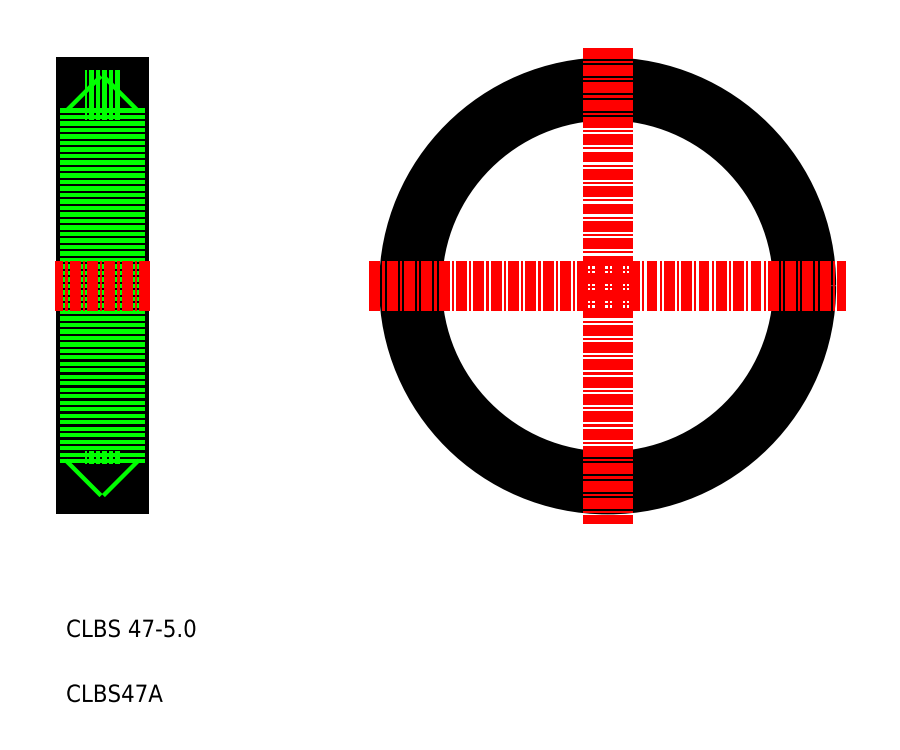
<metadata>
{"format":"dxf","ext":"dxf","renderer":"ezdxf+matplotlib","layout":"modelspace","background":"white","min_lineweight":24,"dpi":150}
</metadata>
<code>
0
SECTION
2
ENTITIES
0
LINE
8
0
10
124.3
20
170.4
30
0
11
124.3
21
123.4
31
0
0
LINE
8
0
10
119.3
20
170.4
30
0
11
119.3
21
123.4
31
0
0
LINE
8
0
10
123.8
20
168.9
30
0
11
123.8
21
124.9
31
0
0
LINE
8
0
10
119.8
20
168.9
30
0
11
119.8
21
124.9
31
0
0
TEXT
8
0
10
117.6
20
98.87
30
0
40
2
1
CLBS47A
0
TEXT
8
0
10
117.6
20
106.4
30
0
40
2
1
CLBS 47-5
0
LINE
8
0
10
123.8
20
124.9
30
0
11
119.8
21
124.9
31
0
0
LINE
8
0
10
124.3
20
123.4
30
0
11
119.3
21
123.4
31
0
0
LINE
8
0
10
119.8
20
124.9
30
0
11
119.3
21
124.4
31
0
0
LINE
8
0
10
123.8
20
124.9
30
0
11
124.3
21
124.4
31
0
0
LINE
8
CENTER
10
127.3
20
146.9
30
0
11
116.3
21
146.9
31
0
0
LINE
8
0
10
124.3
20
170.4
30
0
11
119.3
21
170.4
31
0
0
LINE
8
0
10
123.8
20
168.9
30
0
11
119.8
21
168.9
31
0
0
LINE
8
0
10
119.8
20
168.9
30
0
11
119.3
21
169.4
31
0
0
LINE
8
0
10
123.8
20
168.9
30
0
11
124.3
21
169.4
31
0
0
LINE
8
0
10
123.1
20
170.4
30
0
11
123.1
21
170.4
31
0
0
LINE
8
0
10
121.8
20
170.4
30
0
11
121.8
21
170.4
31
0
0
CIRCLE
8
0
10
180.2
20
146.9
30
0
40
23.5
0
CIRCLE
8
0
10
180.2
20
146.9
30
0
40
22
0
CIRCLE
8
0
10
180.2
20
146.9
30
0
40
22.5
0
LINE
8
CENTER
10
180.2
20
174.4
30
0
11
180.2
21
119.4
31
0
0
LINE
8
CENTER
10
152.7
20
146.9
30
0
11
207.7
21
146.9
31
0
0
ENDSEC
0
EOF

</code>
